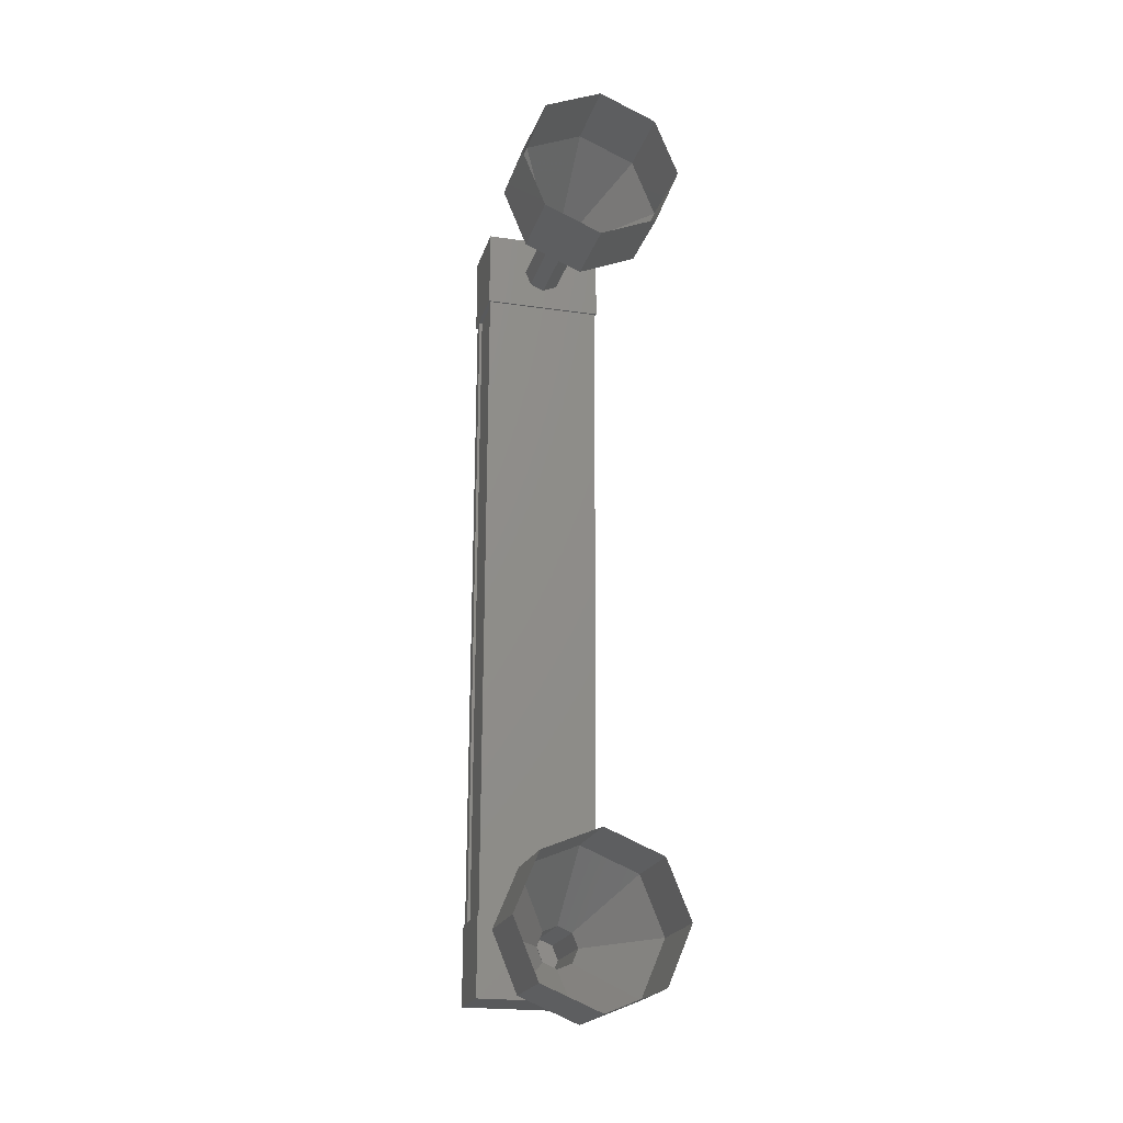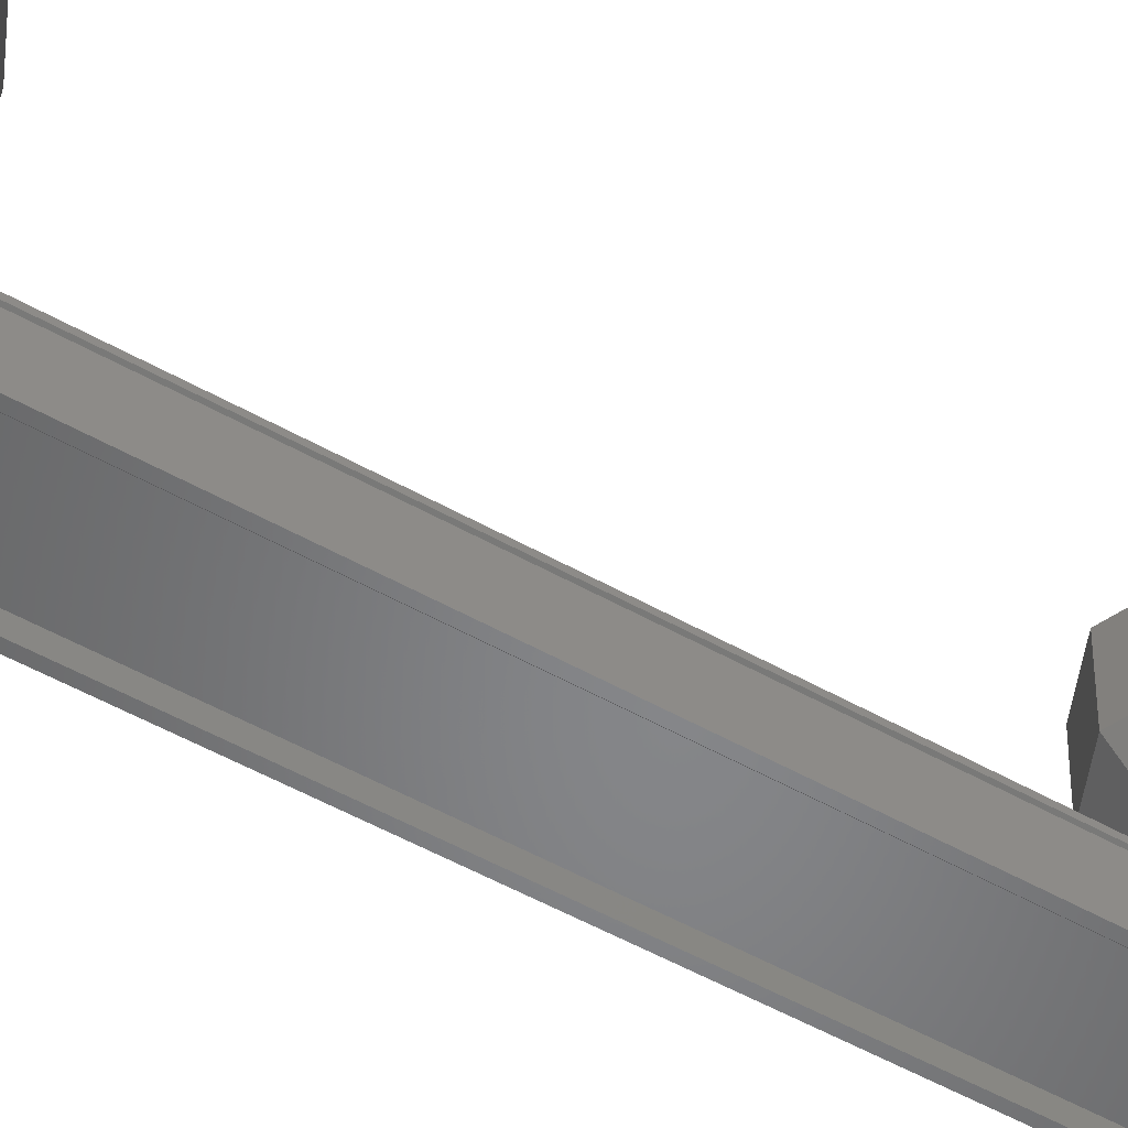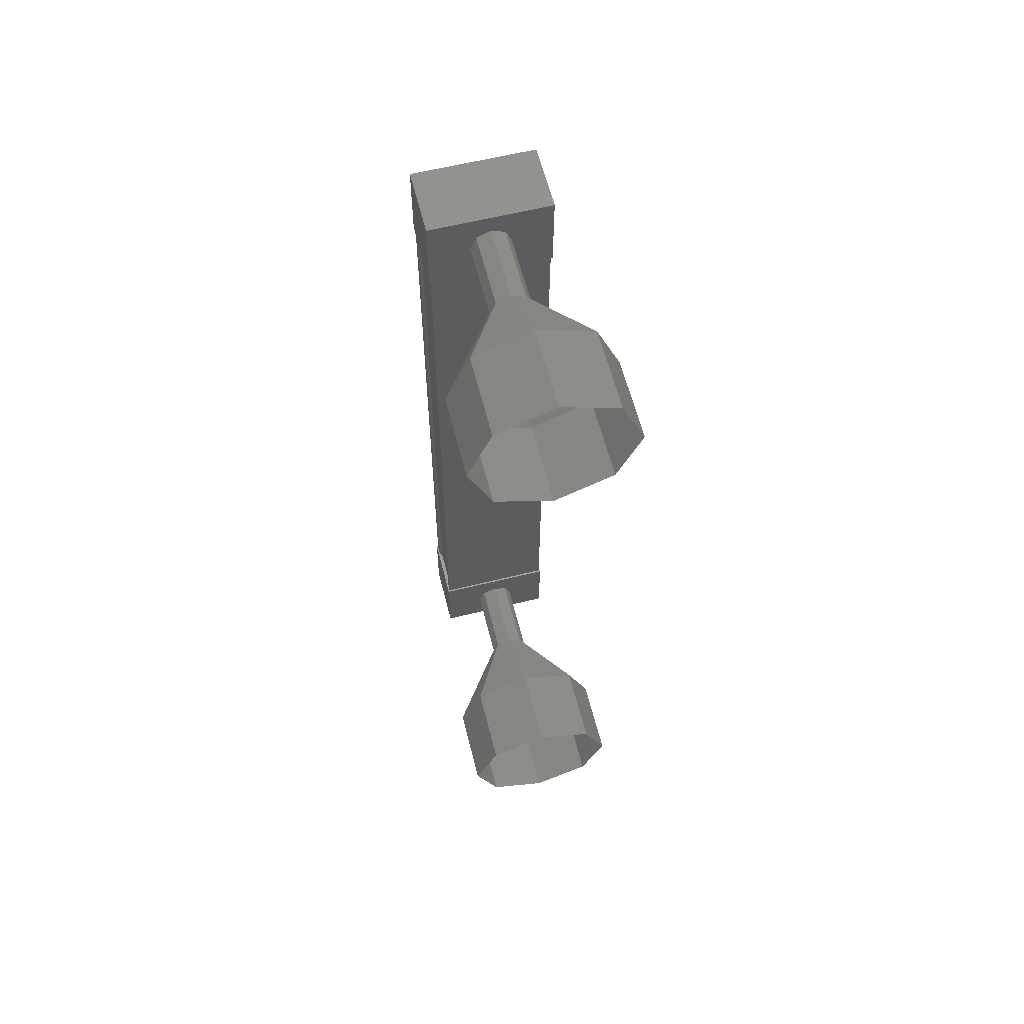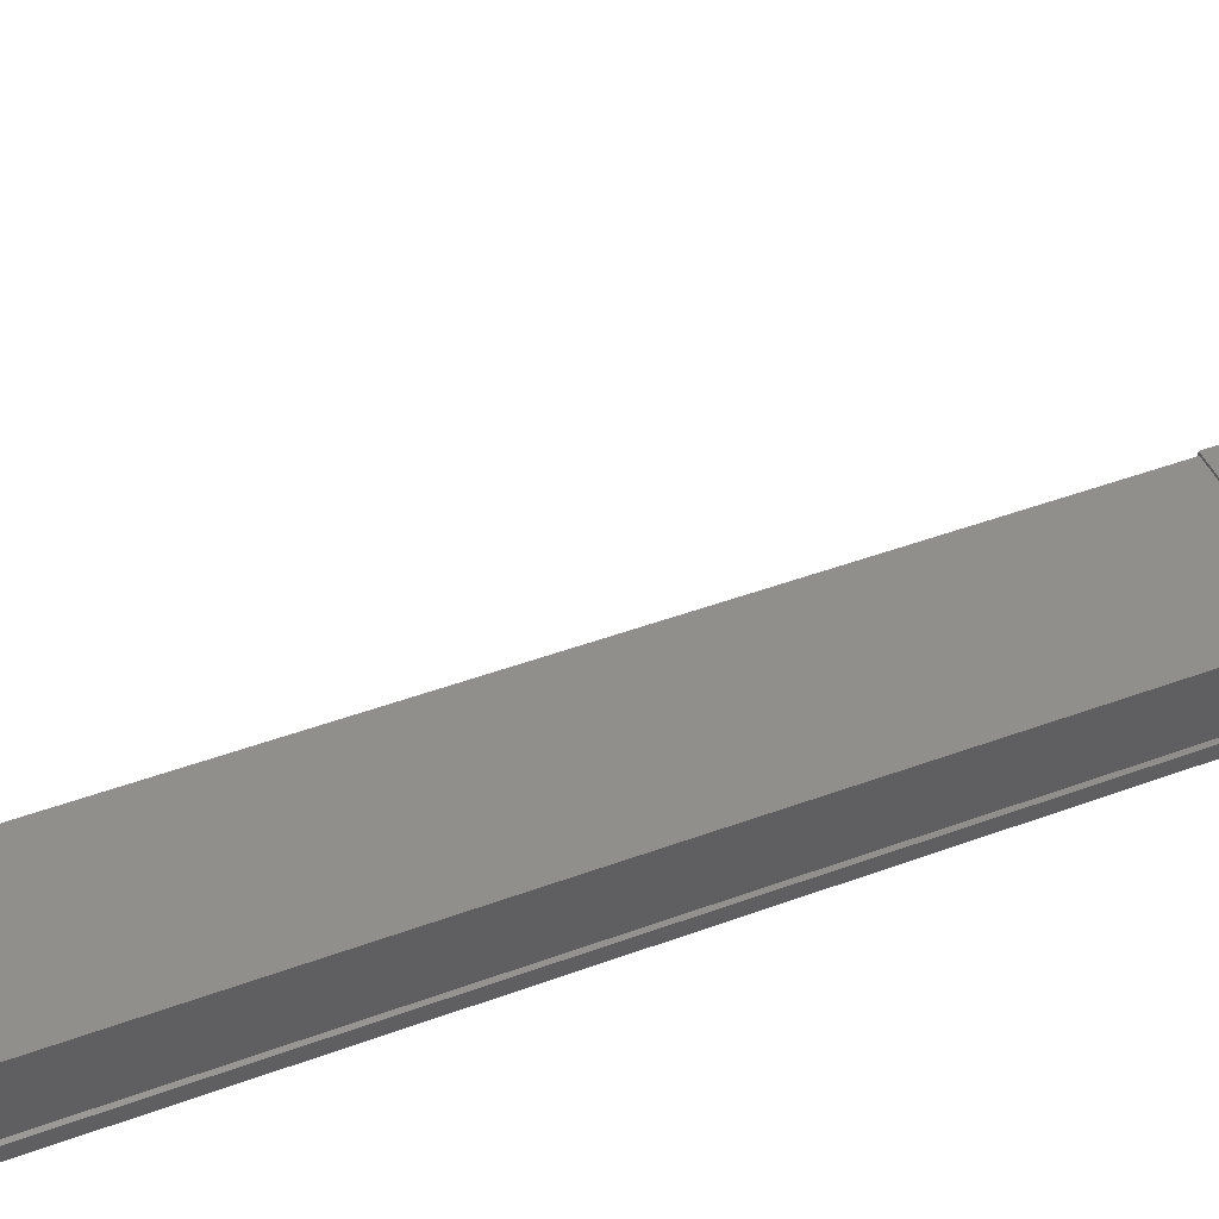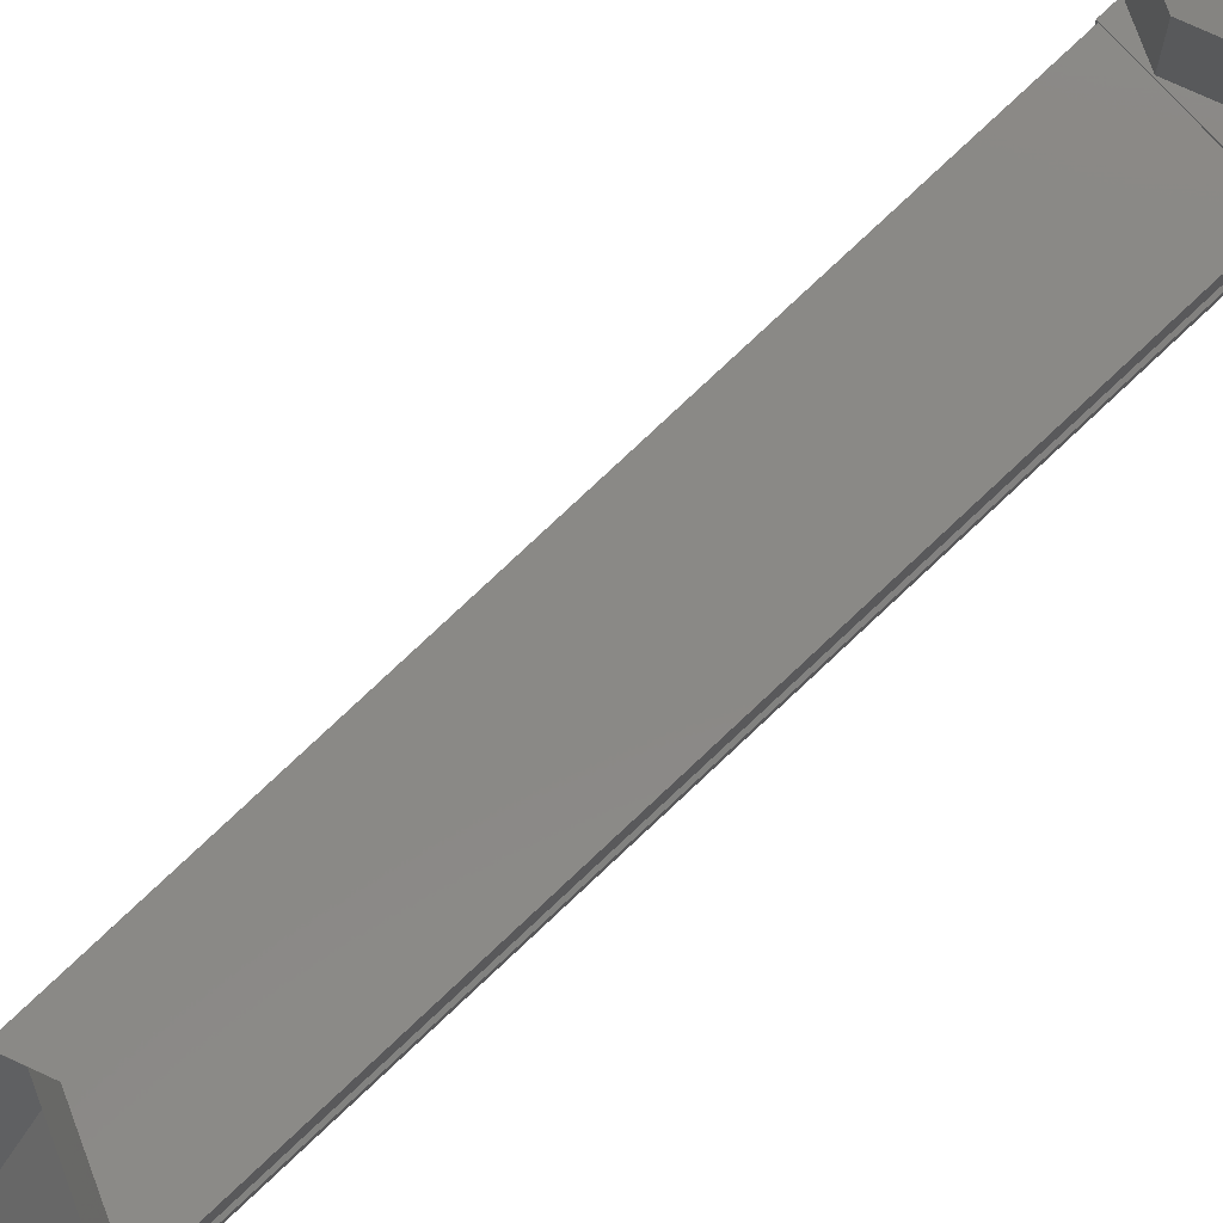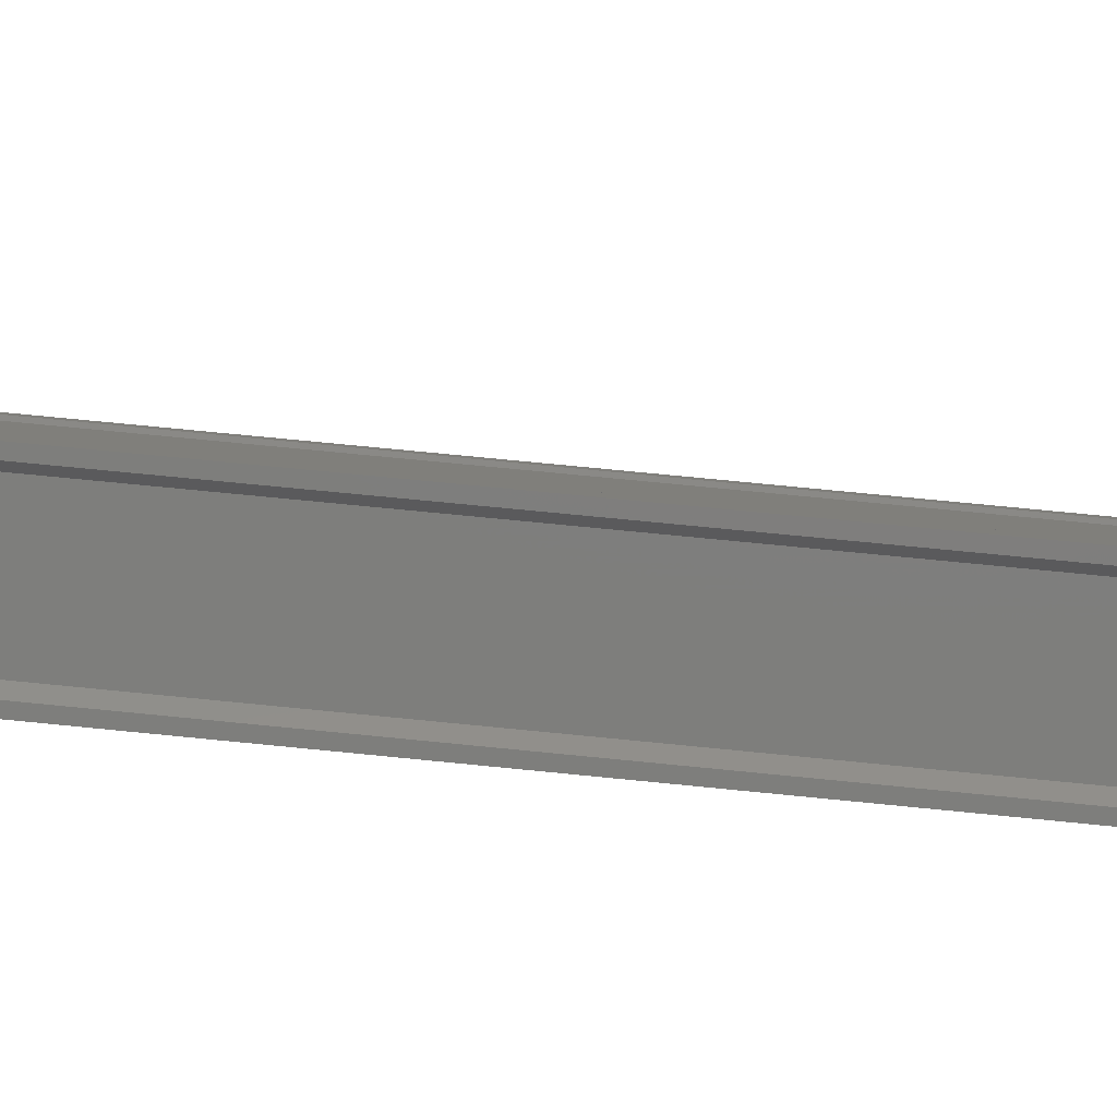
<metadata>
{"format":"stl","ext":"stl","renderer":"f3d","projection":"perspective","resolution":1024,"background":"white","views":[{"elev":-17.3,"azim":165.5,"up":"+Z"},{"elev":-51.7,"azim":-120.6,"up":"+Y"},{"elev":64.6,"azim":165.8,"up":"+Z"},{"elev":47.7,"azim":-115.9,"up":"+Y"},{"elev":78.2,"azim":46.2,"up":"+Y"},{"elev":-78.1,"azim":-95.9,"up":"+Y"}]}
</metadata>
<code>
# stl→obj: 115 verts, 152 faces
v 64.33 -166.8 377
v 64.25 -166.9 377
v 64.41 -166.4 367.8
v 64.31 -166.4 367.8
v 65.6 -166.3 367.8
v 65.68 -166.4 367.8
v 65.52 -166.9 377
v 65.78 -166.4 367.8
v 65.62 -166.9 377
v 65.78 -165.7 367.8
v 65.62 -166.2 377.1
v 65.75 -165.7 367.8
v 65.59 -166.2 377.1
v 65.59 -166.8 377
v 64.49 -166.3 367.8
v 65.43 -166.8 377
v 65.62 -166.8 377
v 65.78 -166.3 367.8
v 65.75 -166.3 367.8
v 64.3 -166.4 367.2
v 65.8 -165.6 367.3
v 65.81 -166.4 367.3
v 65.79 -166.5 368.3
v 64.28 -166.5 368.2
v 65.79 -165.6 368.3
v 64.28 -165.6 368.3
v 64.3 -165.6 367.3
v 65.64 -166.9 376.6
v 64.14 -166.9 376.5
v 65.64 -166.1 376.6
v 64.14 -166.1 376.6
v 64.12 -166.1 377.6
v 64.12 -167 377.5
v 65.63 -167 377.6
v 65.62 -166.1 377.6
v 64.15 -166.9 377
v 64.15 -166.8 377
v 64.31 -166.3 367.8
v 64.18 -166.8 377
v 64.34 -166.3 367.8
v 64.18 -166.2 377
v 64.34 -165.7 367.8
v 64.15 -166.2 377
v 64.31 -165.7 367.8
v 64.15 -166.1 377
v 64.31 -165.6 367.8
v 65.62 -166.1 377.1
v 65.78 -165.6 367.8
v 64.86 -164.2 378.2
v 64.86 -163.2 378.3
v 64.16 -164.2 377.9
v 64.16 -163.2 378
v 63.88 -164.2 377.2
v 63.88 -163.2 377.2
v 64.18 -164.1 376.5
v 64.18 -163.1 376.5
v 64.9 -164.1 376.2
v 64.9 -163.1 376.3
v 65.6 -164.1 376.5
v 65.6 -163.1 376.6
v 65.88 -164.2 377.2
v 65.88 -163.2 377.3
v 65.57 -164.2 377.9
v 65.57 -163.2 378
v 65.22 -164.7 367.6
v 65.05 -165.7 367.5
v 65.05 -164.7 367.6
v 64.87 -165.7 367.6
v 64.87 -164.7 367.6
v 64.79 -165.7 367.8
v 64.79 -164.7 367.8
v 64.86 -165.7 367.9
v 64.86 -164.7 368
v 65.04 -165.7 368
v 65.04 -164.7 368.1
v 65.22 -165.7 367.9
v 65.22 -164.7 368
v 65.29 -165.7 367.8
v 65.29 -164.7 367.8
v 65.22 -165.7 367.6
v 65.76 -162.6 367.2
v 65.06 -163.6 366.9
v 65.06 -162.6 366.9
v 64.35 -163.6 367.2
v 64.35 -162.6 367.2
v 64.04 -163.7 367.9
v 64.04 -162.7 367.9
v 64.32 -163.7 368.6
v 64.32 -162.7 368.6
v 65.02 -163.7 368.9
v 65.02 -162.7 368.9
v 65.74 -163.7 368.6
v 65.74 -162.7 368.6
v 66.04 -163.7 367.9
v 66.04 -162.7 367.9
v 65.76 -163.6 367.2
v 64.88 -166.2 377.4
v 64.88 -165.2 377.4
v 64.7 -166.2 377.3
v 64.7 -165.2 377.3
v 64.63 -166.2 377.1
v 64.63 -165.2 377.2
v 64.71 -166.1 376.9
v 64.71 -165.1 377
v 64.88 -166.1 376.9
v 64.88 -165.1 376.9
v 65.06 -166.1 376.9
v 65.06 -165.1 377
v 65.13 -166.2 377.1
v 65.13 -165.2 377.2
v 65.05 -166.2 377.3
v 65.05 -165.2 377.3
v 64.71 -165.2 377
v 64.88 -165.2 376.9
v 65.06 -165.2 377
f 1 2 3
f 3 2 4
f 5 6 7
f 7 6 8
f 8 9 7
f 10 11 12
f 12 11 13
f 13 14 12
f 3 15 1
f 1 15 5
f 5 16 1
f 7 16 5
f 9 8 17
f 17 8 18
f 18 14 17
f 19 14 18
f 12 14 19
f 20 21 22
f 22 21 23
f 23 24 22
f 25 24 23
f 26 24 25
f 25 21 26
f 26 21 27
f 27 21 20
f 20 24 27
f 22 24 20
f 28 29 30
f 30 29 31
f 31 32 30
f 29 32 31
f 33 32 29
f 29 34 33
f 33 34 32
f 32 34 35
f 35 30 32
f 34 30 35
f 28 30 34
f 34 29 28
f 2 36 4
f 4 36 37
f 37 38 4
f 39 38 37
f 40 38 39
f 39 41 40
f 40 41 42
f 42 41 43
f 43 44 42
f 45 44 43
f 46 44 45
f 45 47 46
f 46 47 48
f 48 47 10
f 25 23 21
f 24 26 27
f 47 11 10
f 49 50 51
f 51 50 52
f 52 53 51
f 54 53 52
f 55 53 54
f 54 56 55
f 55 56 57
f 57 56 58
f 58 59 57
f 60 59 58
f 61 59 60
f 60 62 61
f 61 62 63
f 63 62 64
f 64 49 63
f 50 49 64
f 65 66 67
f 67 66 68
f 68 69 67
f 70 69 68
f 71 69 70
f 70 72 71
f 71 72 73
f 73 72 74
f 74 75 73
f 76 75 74
f 77 75 76
f 76 78 77
f 77 78 79
f 79 78 80
f 80 65 79
f 66 65 80
f 81 82 83
f 83 82 84
f 84 85 83
f 86 85 84
f 87 85 86
f 86 88 87
f 87 88 89
f 89 88 90
f 90 91 89
f 92 91 90
f 93 91 92
f 92 94 93
f 93 94 95
f 95 94 96
f 96 81 95
f 82 81 96
f 96 67 82
f 82 67 69
f 69 84 82
f 71 84 69
f 86 84 71
f 71 73 86
f 86 73 88
f 88 73 75
f 75 90 88
f 77 90 75
f 92 90 77
f 77 79 92
f 92 79 94
f 94 79 65
f 65 96 94
f 67 96 65
f 97 98 99
f 99 98 100
f 100 101 99
f 102 101 100
f 103 101 102
f 102 104 103
f 103 104 105
f 105 104 106
f 106 107 105
f 108 107 106
f 109 107 108
f 108 110 109
f 109 110 111
f 111 110 112
f 112 97 111
f 98 97 112
f 112 63 98
f 98 63 49
f 49 100 98
f 51 100 49
f 102 100 51
f 51 53 102
f 102 53 113
f 113 53 55
f 55 114 113
f 57 114 55
f 115 114 57
f 57 59 115
f 115 59 110
f 110 59 61
f 61 112 110
f 63 112 61

</code>
